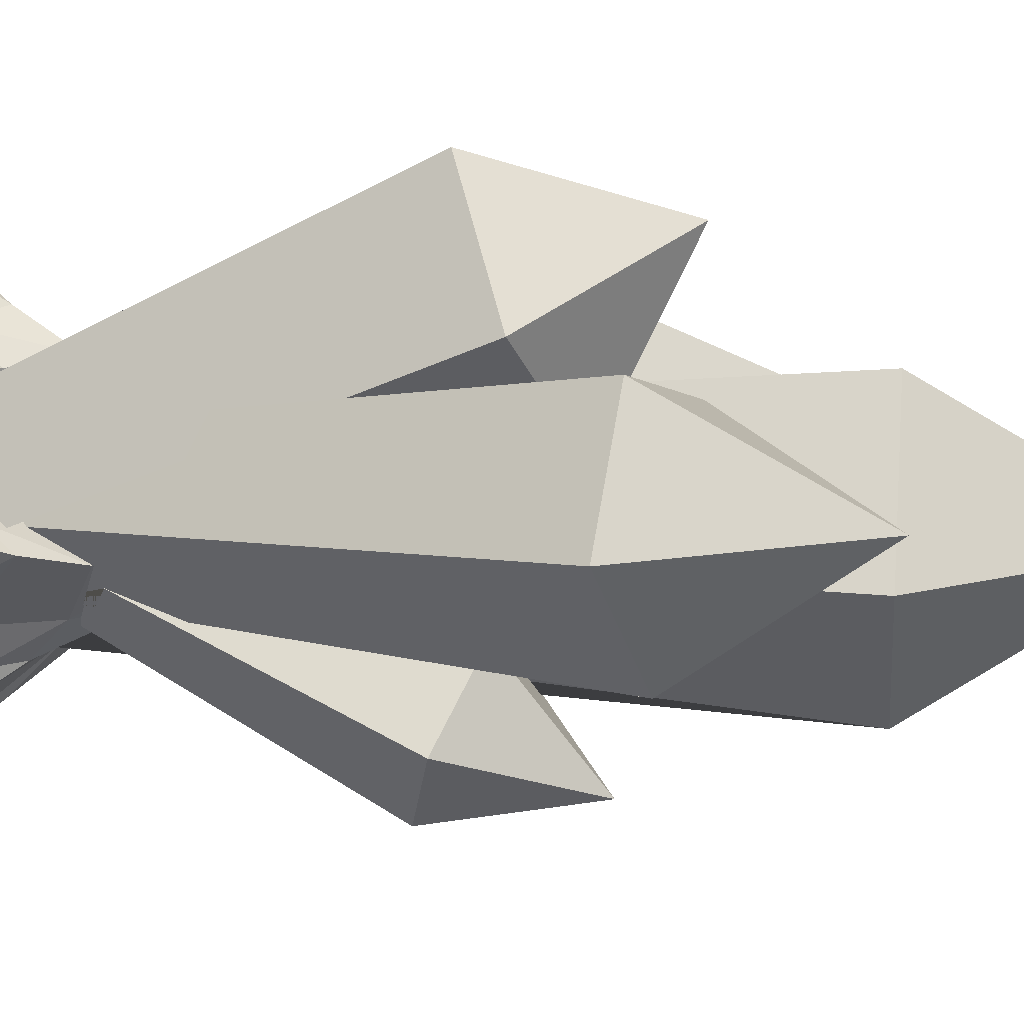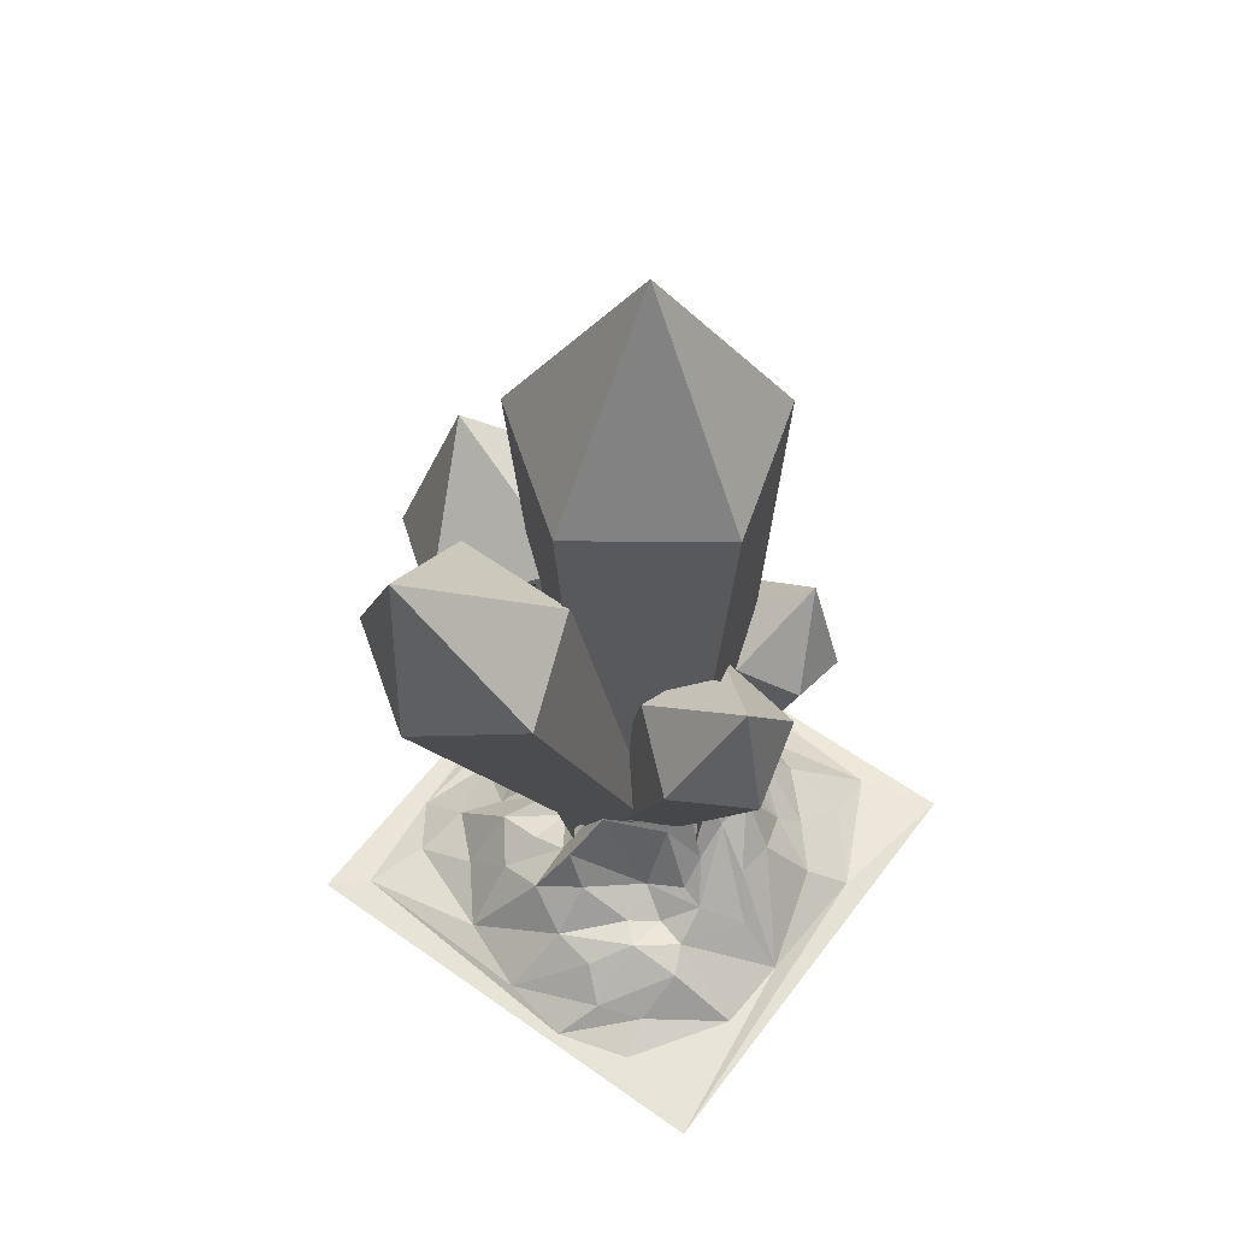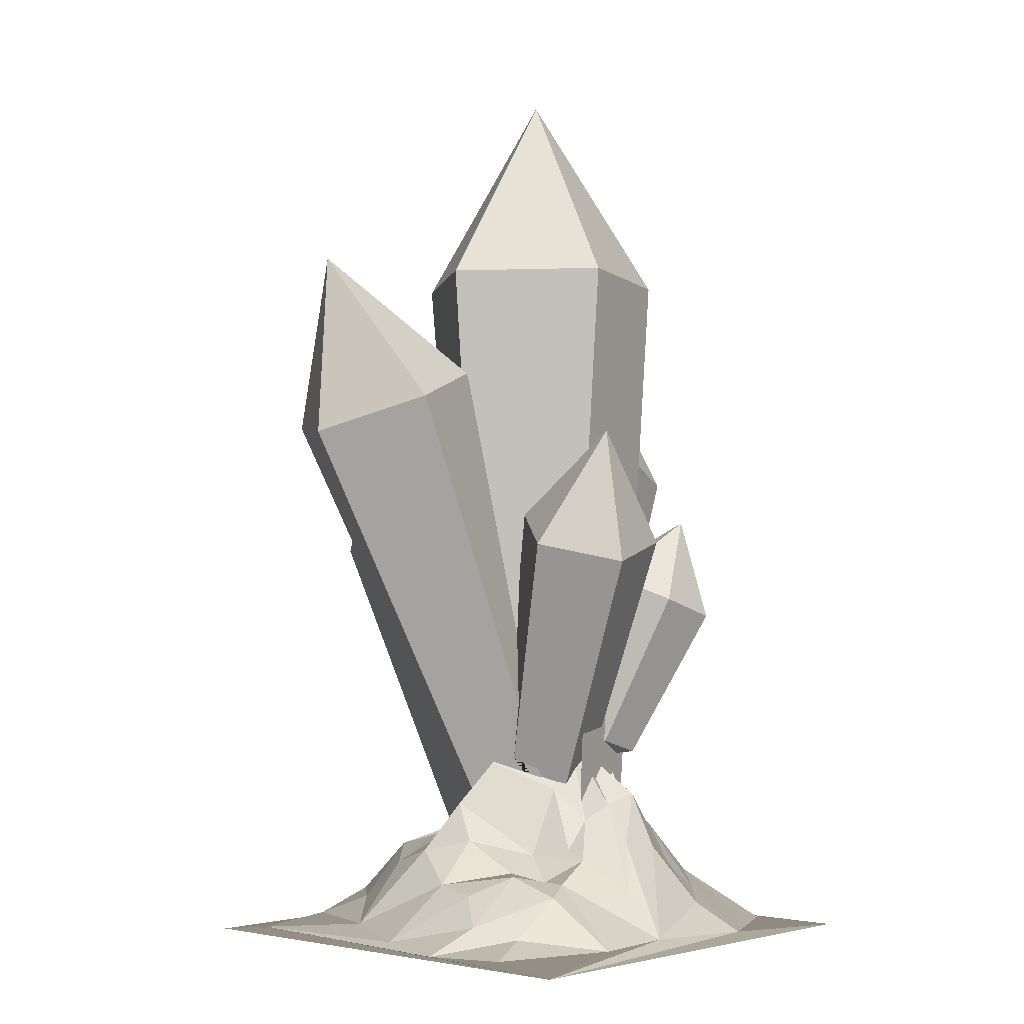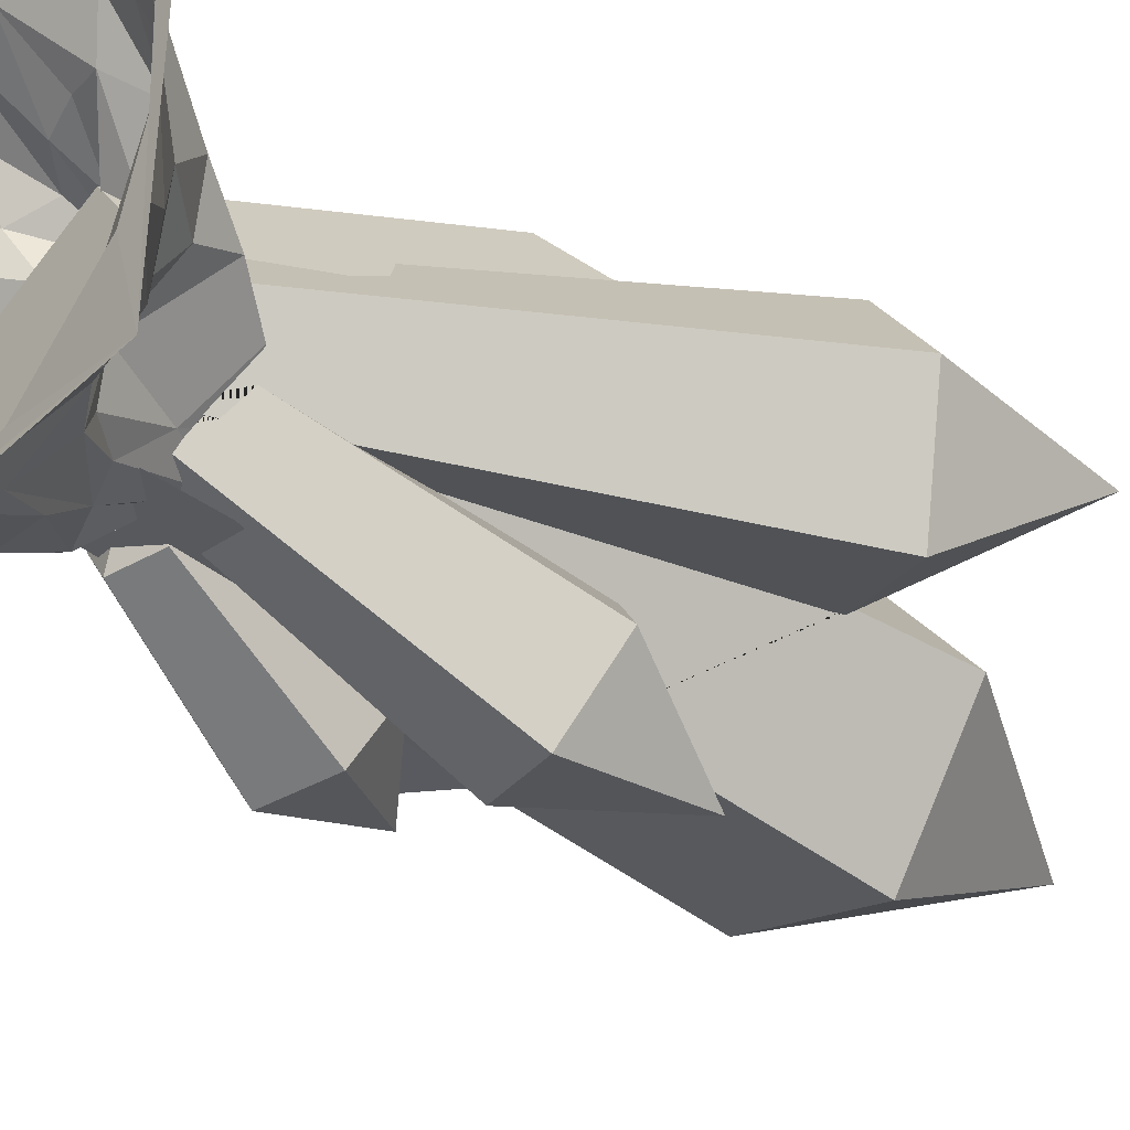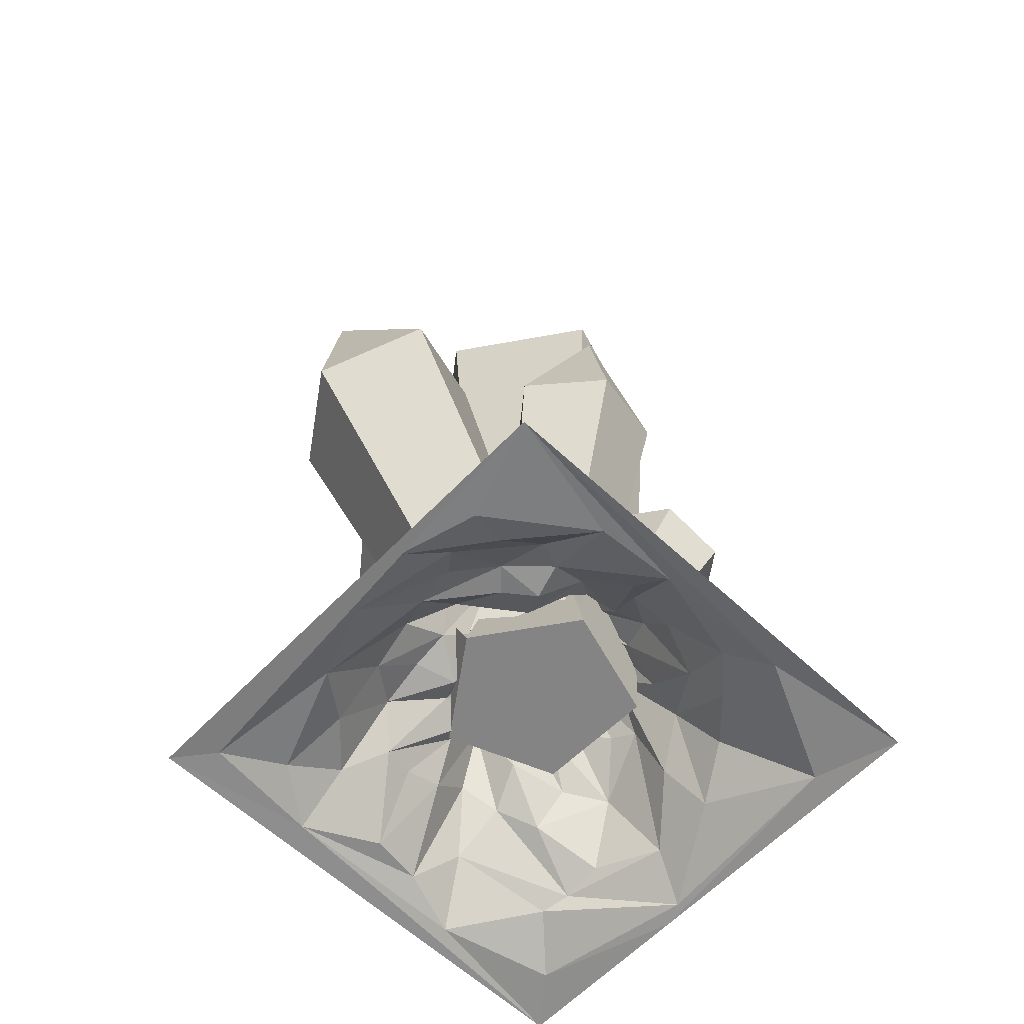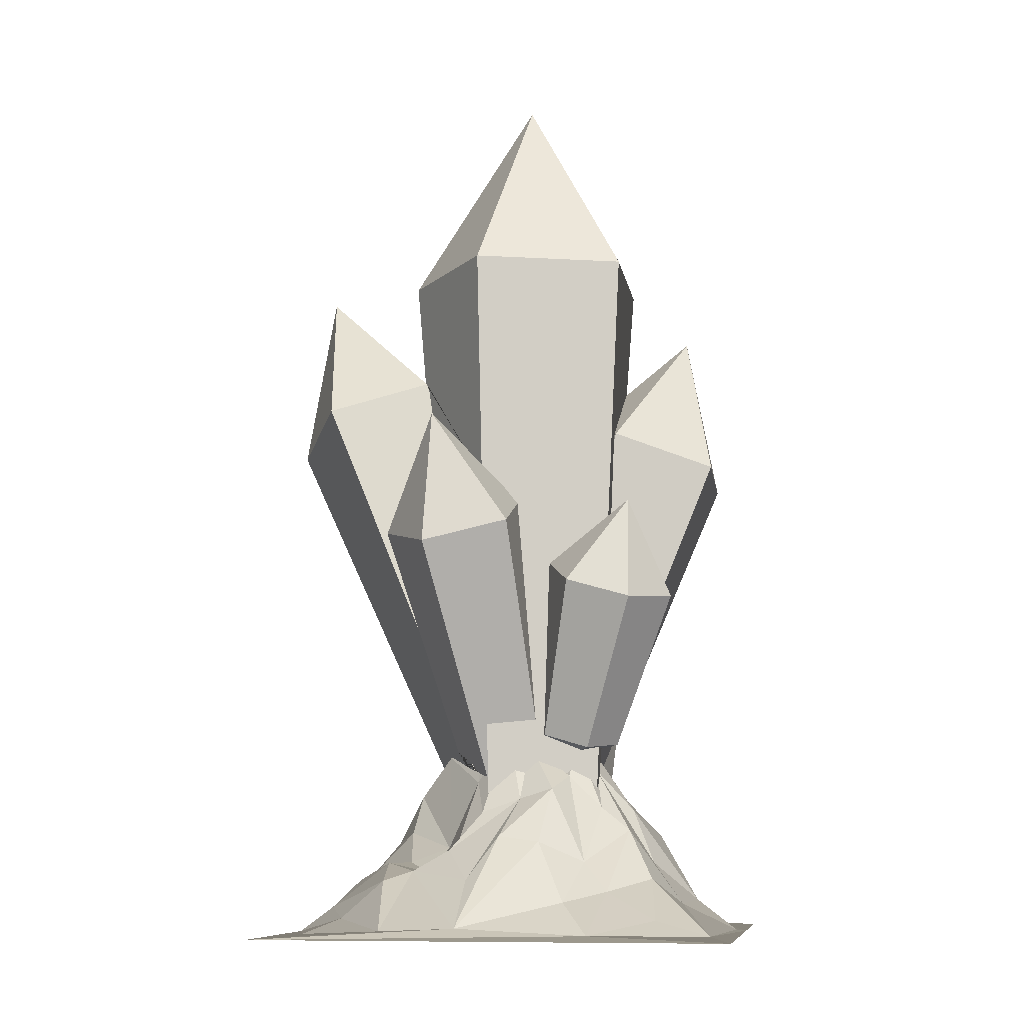
<metadata>
{"format":"obj","ext":"obj","renderer":"f3d","projection":"perspective","resolution":1024,"background":"white","views":[{"elev":17.4,"azim":96.7,"up":"+Z"},{"elev":57.0,"azim":126.5,"up":"+Y"},{"elev":-3.2,"azim":132.2,"up":"+Y"},{"elev":-39.7,"azim":49.0,"up":"+Z"},{"elev":-61.5,"azim":136.5,"up":"+Y"},{"elev":-9.4,"azim":-170.6,"up":"+Y"}]}
</metadata>
<code>
g default
v -0.3799 0.9237 -0.706
v -0.7237 0.8235 -0.7204
v -0.9316 0.8541 -0.4301
v -0.7957 0.9848 -0.1253
v -0.4519 1.085 -0.1109
v -0.244 1.055 -0.4012
v -0.626 2.106 -1.192
v -1.114 1.964 -1.212
v -1.409 2.008 -0.8006
v -1.216 2.193 -0.3683
v -0.7282 2.335 -0.3478
v -0.4333 2.292 -0.7596
v -0.5375 0.774 -0.3607
v -1.091 2.76 -0.966
v 0.0498 0.1097 -0.7939
v -0.7577 0.1097 -0.5322
v -1.006 4.798 -0.6904
v 0.1125 4.798 -1.054
v 0.07535 2.953 -0.8883
v -0.1659 2.823 -0.799
v -0.1868 2.796 -0.79
v -0.3398 0.6932 -0.5655
v 0.02904 0.6524 -0.682
v 0.5508 0.1097 -0.1075
v 0.06129 0.4689 -0.616
v 0.1364 0.4979 -0.5161
v 0.124 0.4221 -0.5243
v 0.4373 0.5037 -0.1026
v -0.7325 0.1097 0.3261
v -0.6574 0.7156 0.2589
v -0.6352 0.4551 0.1931
v -0.6406 0.5188 -0.3284
v -0.8616 3.11 -0.467
v -0.8873 3.412 -0.3806
v -0.925 3.853 0.2591
v -0.9104 3.682 0.4233
v -1.006 4.798 0.4852
v -0.1965 6.332 -0.1026
v 0.8035 4.798 -0.1026
v 0.7327 3.968 -0.1026
v 0.7124 3.95 -0.1284
v 0.6887 3.872 -0.1519
v 0.3504 1.805 -0.375
v 0.3645 2.333 -0.4176
v 0.2598 2.787 -0.6149
v 0.3779 0.2805 -0.04707
v -0.6431 0.7181 0.2638
v 0.0836 3.363 0.7198
v 0.1125 4.798 0.8484
v -0.6589 3.4 0.4815
v -0.5912 2.998 0.4702
v -0.5358 3.165 0.502
v 0.002195 3.43 0.6989
v 0.2329 3.17 0.4915
v 0.2629 2.554 0.378
v 0.7091 3.944 -0.07298
v 0.09287 2.557 1.899
v -0.9224 2.689 1.596
v 0.3974 0.4226 0.02779
v 0.2422 0.7484 0.489
v 0.5985 1.967 0.6997
v 0.7204 2.902 1.107
v -0.1878 3.814 1.503
v -0.9224 3.026 0.8226
v 1.897 3.424 0.3538
v 1.388 3.528 1.117
v 0.6565 3.854 0.8074
v 0.3818 2.96 0.647
v -0.8239 3.209 0.7361
v -0.8862 3.069 0.8453
v -0.9454 3.271 0.8841
v -1.707 3.061 0.6036
v 0.2451 0.7137 -0.5156
v 0.3795 0.7996 -0.365
v 0.4687 1.252 -0.4996
v 1.48 3.686 -0.4272
v 1.684 4.85 0.4867
v -0.6671 3.148 0.5412
v -1.481 4.311 0.3037
v -1.707 3.142 -0.2308
v 0.4488 2.385 -1.567
v 0.8417 2.524 -1.034
v 0.4488 2.781 -0.5459
v 0.7135 3.952 -0.1469
v -0.9457 3.402 -0.466
v -0.1868 2.556 -1.409
v 0.4137 3.423 -1.382
v 0.05171 0.1097 0.6177
v -1.897 -0.637 -1.899
v -0.6245 -0.3665 -1.463
v 0.2673 0.2003 0.4214
v 0.2682 0.5328 -0.06451
v 0.1859 -0.151 0.9021
v 0.7302 0.4445 -0.08873
v -1.448 -0.3981 -0.4997
v 0.1695 0.5523 -0.6162
v -1.897 -0.637 1.693
v -1.242 -0.2004 -0.8624
v -0.6101 0.8599 -0.4564
v -0.07054 0.9636 -0.5889
v -0.3469 0.8319 -0.2785
v 1.014 -0.529 1.236
v 0.9577 0.07291 0.08297
v -0.8273 0.3505 -0.6492
v 1.695 -0.637 1.693
v 0.7421 -0.578 -1.659
v -0.9741 0.4062 -0.06568
v -0.8065 0.4961 0.1431
v 0.4195 -0.1814 0.854
v -0.01038 0.2138 0.6743
v 1.453 -0.6217 -1.181
v -0.2091 0.4181 -0.8731
v -1.27 -0.429 1.003
v 0.2802 0.08907 -0.8718
v -0.6658 0.4248 0.2607
v -1.039 0.336 -0.2508
v -0.5185 0.2386 0.5332
v -1.339 -0.3659 0.808
v -0.4008 0.08414 -1.189
v -0.7389 -0.06937 -1.068
v -0.04126 0.7574 -0.3215
v -0.2776 0.5744 0.6872
v -1.209 -0.07988 -0.3525
v 0.5282 -0.1534 -0.8251
v -0.1492 0.7657 0.1611
v 1.163 -0.5041 -1.11
v 0.6305 -0.3462 1.114
v -0.4582 0.9449 -0.138
v 0.001988 0.1783 0.4866
v -0.3641 0.9066 0.1952
v -0.7678 -0.5934 1.525
v 1.139 -0.2217 -0.5714
v 0.603 -0.1414 -1.075
v 0.7093 -0.07898 -0.6353
v -0.001974 0.4254 -0.029
v 0.09326 0.6185 -0.2889
v -1.603 -0.6071 1.323
v -0.4844 0.5566 0.3591
v 0.1657 0.8881 -0.4115
v -0.5065 1.114 -0.006403
v 0.08204 -0.5402 1.296
v 1.462 -0.6211 1.426
v -0.3628 0.1801 0.9238
v 0.9132 -0.05146 0.4247
v -0.2339 0.8298 -0.4116
v 0.1592 -0.5527 -1.692
v -0.8829 -0.09065 0.6559
v -0.2433 0.8513 -0.5726
v -0.9259 -0.2921 -1.188
v 0.3431 0.1392 0.2458
v -0.08795 0.1262 -1.167
v -1.35 -0.2885 0.522
v -0.5729 -0.2242 1.178
v 0.6246 -0.6231 1.514
v 1.522 -0.5825 -0.09132
v -0.626 0.9112 -0.03876
v -0.9291 0.1651 0.4244
v 0.6372 0.2407 0.05407
v 0.02262 0.3687 0.2218
v 0.9384 -0.3581 0.7802
v 0.6451 0.1471 0.3229
v -1.712 -0.6155 -1.292
v 0.6153 0.06146 0.6659
v 0.3204 0.01853 -1.05
v 0.8567 -0.08173 -0.7927
v -0.4689 0.4952 -0.9174
v 0.2309 0.3725 0.1142
v 1.311 -0.4265 -0.7845
v -1.897 -0.637 0.3284
v -0.6279 0.04771 0.8284
v -1.523 -0.3767 0.03299
v -0.571 0.5999 -0.6574
v -1.303 -0.5004 -1.314
v -0.2854 0.9358 0.3834
v 0.8174 -0.2163 -1.175
v -1.047 0.1755 -0.6504
v -0.3074 -0.5117 1.373
v -0.7565 0.6489 -0.3612
v -0.8323 -0.5987 -1.727
v -0.09029 -0.07888 0.8876
v 1.092 -0.1654 -0.2439
v 1.617 -0.6255 -0.6234
v -1.826 -0.6215 0.166
v 1.312 -0.5156 0.4666
v 0.4075 0.03508 -0.5962
v 0.7797 0.1536 -0.2455
v 0.1319 -0.2027 -1.359
v -1.221 0.123 0.2334
v 1.695 -0.637 -1.899
v 0.08827 0.3121 -0.8811
v 0.4709 0.7648 -0.215
g pCylinder10
f 1 2 8 7
f 2 3 9 8
f 3 4 10 9
f 4 5 11 10
f 5 6 12 11
f 6 1 7 12
f 2 1 13
f 3 2 13
f 4 3 13
f 5 4 13
f 6 5 13
f 1 6 13
f 7 8 14
f 8 9 14
f 9 10 14
f 10 11 14
f 11 12 14
f 12 7 14
f 15 16 17 18 19 20 21 22 23
f 24 15 23 25 26 27 28
f 16 29 30 31 32 33 34 35 36 37 17
f 18 17 38
f 19 18 39 40 41 42 43 44 45
f 24 28 46 59 60 61 62 57 88
f 29 47 30
f 48 49 37 36 50 51 52 53
f 17 37 38
f 39 18 38
f 40 39 49 48 54 55 56
f 37 49 38
f 49 39 38
f 58 57 63
f 29 58 64 47
f 46 65 66 60 59
f 60 66 67 68 61
f 54 62 61 68 55
f 57 62 63
f 64 58 63 69 70
f 70 71 72 31 30 47 64
f 27 73 74 75 76 65 46 28
f 66 65 77
f 67 66 77
f 55 68 67 56
f 62 54 48 53 63
f 52 78 69 63 53
f 50 71 70 69 78 51
f 72 71 79
f 31 72 80 32
f 26 73 27
f 25 81 82 74 73 26
f 43 75 74 82 83 44
f 42 84 76 75 43
f 65 76 77
f 84 41 40 56 67 77
f 51 78 52
f 71 50 36 35 79
f 80 72 79
f 32 80 85 33
f 22 86 81 25 23
f 82 81 87
f 83 82 87
f 44 83 45
f 41 84 42
f 76 84 77
f 34 85 79 35
f 85 80 79
f 33 85 34
f 21 86 22
f 81 86 87
f 45 83 87 20 19
f 20 87 86 21
f 29 88 57 58
f 16 15 24 88 29
f 176 123 178
f 183 113 118
f 127 102 160
f 185 134 124
f 112 190 164
f 162 95 98
f 141 177 154
f 188 147 157
f 176 104 120
f 140 130 128
f 159 91 167
f 128 156 140
f 169 183 162
f 122 170 143
f 185 94 186
f 102 154 142
f 158 161 144
f 126 168 182
f 146 106 189
f 112 100 190
f 187 164 133
f 188 108 107
f 185 191 94
f 125 159 135
f 115 138 130
f 183 169 137
f 153 131 177
f 165 181 132
f 158 150 161
f 167 150 92
f 191 92 158
f 94 158 103
f 176 178 104
f 171 118 152
f 110 93 109
f 145 101 135
f 95 176 98
f 114 185 164
f 130 138 174
f 174 122 129
f 125 129 159
f 171 152 188
f 117 147 170
f 115 157 138
f 89 179 189
f 135 159 167
f 189 179 146
f 96 139 191
f 126 175 168
f 104 99 172
f 99 178 101
f 113 153 118
f 187 112 164
f 180 143 177
f 133 164 124
f 162 173 179
f 180 177 141
f 117 170 122
f 191 158 94
f 151 112 187
f 120 104 172
f 100 121 139
f 168 132 155
f 171 188 116
f 132 181 155
f 176 95 123
f 142 105 189
f 122 110 129
f 108 188 115
f 182 142 189
f 113 131 153
f 127 154 102
f 154 97 105
f 171 123 95
f 163 109 127
f 190 100 96
f 119 151 146
f 93 141 109
f 100 145 121
f 168 155 182
f 129 109 91
f 156 115 130
f 175 126 106
f 120 172 166
f 134 181 165
f 142 154 105
f 170 153 143
f 180 141 93
f 129 110 109
f 119 166 151
f 123 116 178
f 106 133 175
f 118 153 170
f 169 97 137
f 156 108 115
f 179 149 90
f 155 142 182
f 178 128 101
f 104 178 99
f 177 131 154
f 103 184 181
f 126 182 111
f 138 157 117
f 167 91 150
f 127 141 154
f 183 118 171
f 166 112 151
f 117 122 174
f 131 97 154
f 116 188 107
f 94 103 186
f 111 182 189
f 157 147 117
f 110 180 93
f 159 129 91
f 128 130 125
f 124 134 165
f 183 137 113
f 149 176 120
f 152 118 147
f 175 165 168
f 146 133 106
f 122 180 110
f 149 98 176
f 101 128 135
f 131 137 97
f 89 169 162
f 162 183 95
f 190 96 114
f 147 118 170
f 148 145 100
f 179 173 149
f 165 132 168
f 112 148 100
f 152 147 188
f 186 103 181
f 156 130 140
f 166 172 148
f 90 146 179
f 144 160 184
f 178 116 156
f 133 165 175
f 173 98 149
f 102 142 184
f 145 135 121
f 134 186 181
f 188 157 115
f 123 171 116
f 178 156 128
f 136 92 191
f 114 96 185
f 189 106 111
f 158 144 103
f 139 121 136
f 155 184 142
f 92 150 158
f 90 120 119
f 103 144 184
f 128 125 135
f 181 184 155
f 164 185 124
f 89 162 179
f 130 174 125
f 112 166 148
f 90 119 146
f 120 166 119
f 160 102 184
f 96 191 185
f 146 151 187
f 172 101 145
f 137 131 113
f 150 91 163
f 183 171 95
f 162 98 173
f 133 124 165
f 172 145 148
f 100 139 96
f 180 122 143
f 117 174 138
f 163 160 144
f 109 141 127
f 146 187 133
f 121 135 92
f 107 108 156
f 164 190 114
f 163 127 160
f 106 126 111
f 150 163 161
f 121 92 136
f 174 129 125
f 185 186 134
f 149 120 90
f 99 101 172
f 161 163 144
f 139 136 191
f 91 109 163
f 153 177 143
f 135 167 92
f 116 107 156

</code>
